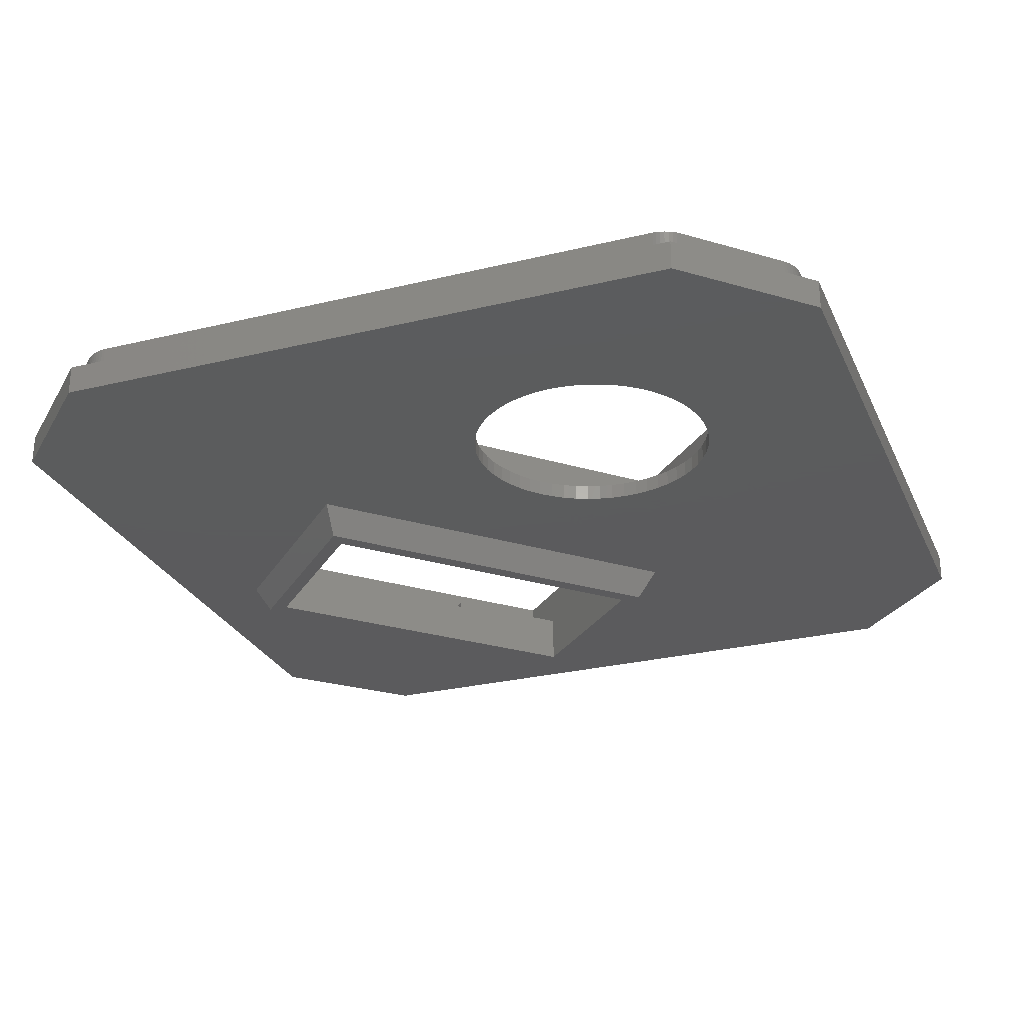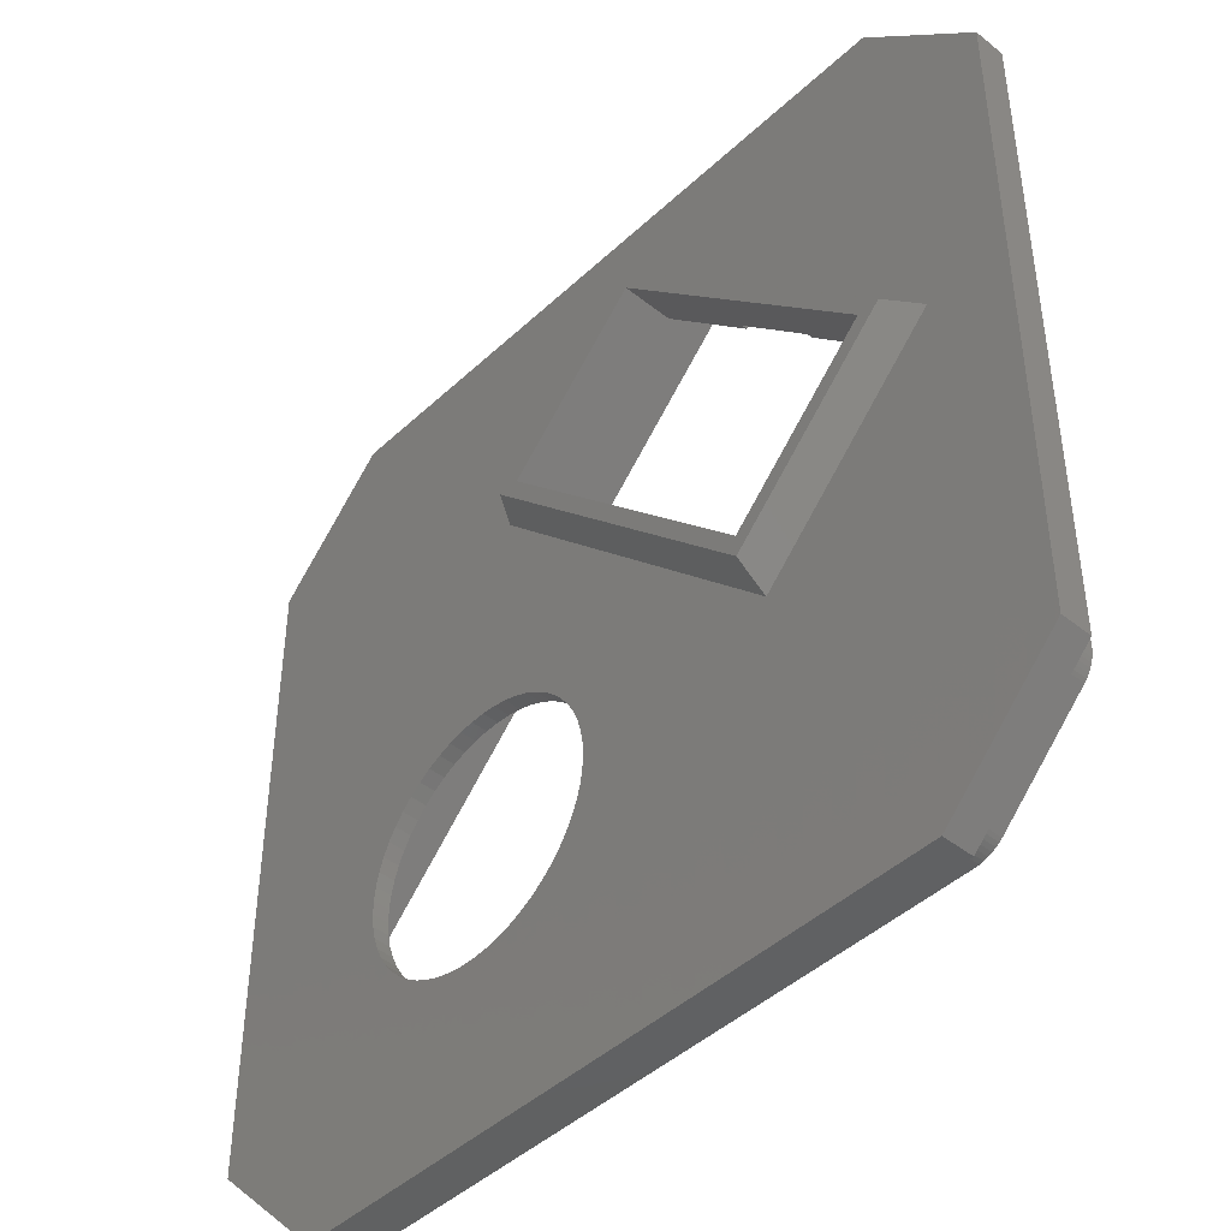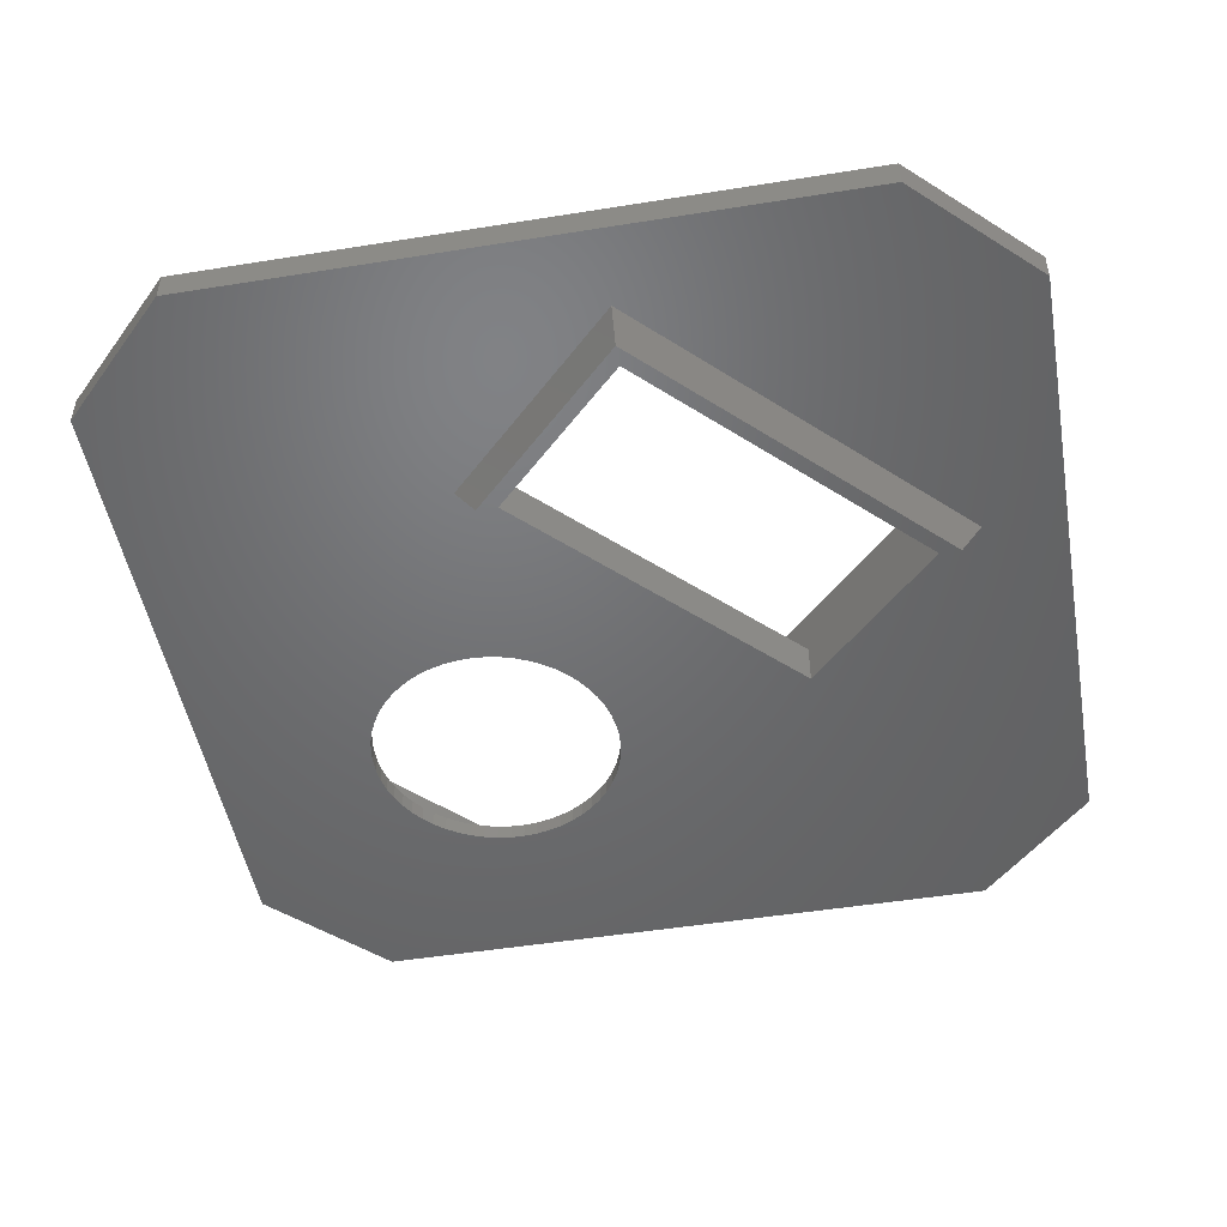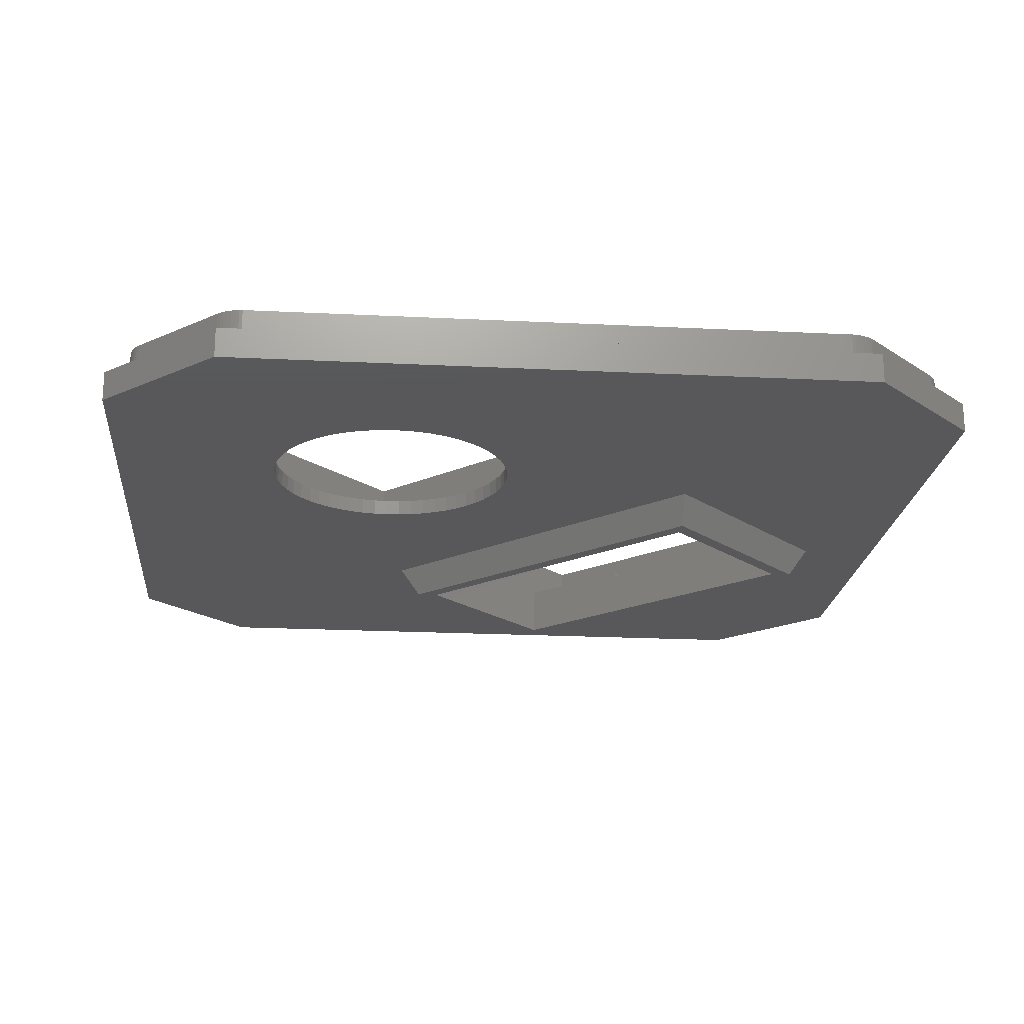
<metadata>
{"format":"stl","ext":"stl","renderer":"f3d","projection":"perspective","resolution":1024,"background":"white","views":[{"elev":-27.3,"azim":20.6,"up":"+Z"},{"elev":-44.4,"azim":-132.8,"up":"+Y"},{"elev":-49.3,"azim":-169.9,"up":"+Z"},{"elev":-20.2,"azim":84.7,"up":"+Z"}]}
</metadata>
<code>
# stl→obj: 314 verts, 632 faces
v 11.5 87 0
v 0 11.4 0
v 0 75.6 0
v 7.911 49.21 -6.056e-15
v 37.32 79.2 -4.98e-15
v 75.6 87 0
v 55.08 61.6 -9.011e-15
v 56.29 41.46 1.147e-15
v 57.66 41.57 1.175e-15
v 59.04 41.53 1.203e-15
v 60.4 41.34 1.231e-15
v 61.74 41.01 1.258e-15
v 63.03 40.52 1.284e-15
v 64.26 39.9 1.309e-15
v 65.41 39.15 1.332e-15
v 66.47 38.27 1.353e-15
v 67.43 37.28 1.372e-15
v 68.28 36.2 1.389e-15
v 69 35.02 1.403e-15
v 69.59 33.78 1.415e-15
v 70.03 32.48 1.423e-15
v 70.34 31.13 1.428e-15
v 70.49 29.76 1.431e-15
v 70.49 28.39 1.43e-15
v 11.5 0 0
v 25.67 31.61 -1.009e-14
v 75.6 -8.543e-32 0
v 50.06 19.43 1.007e-15
v 49.05 20.36 9.871e-16
v 48.14 21.4 9.692e-16
v 47.36 22.53 9.537e-16
v 46.7 23.74 9.41e-16
v 46.18 25.02 9.311e-16
v 45.81 26.34 9.241e-16
v 45.58 27.7 9.202e-16
v 45.51 29.08 9.194e-16
v 51.17 18.61 1.03e-15
v 52.36 17.92 1.054e-15
v 53.62 17.37 1.079e-15
v 54.94 16.96 1.106e-15
v 56.29 16.69 1.133e-15
v 57.66 16.58 1.161e-15
v 59.04 16.62 1.19e-15
v 60.4 16.81 1.218e-15
v 61.74 17.14 1.245e-15
v 63.03 17.63 1.272e-15
v 64.26 18.25 1.297e-15
v 65.41 19 1.321e-15
v 66.47 19.88 1.343e-15
v 67.43 20.87 1.364e-15
v 68.28 21.95 1.381e-15
v 69 23.13 1.397e-15
v 69.59 24.37 1.41e-15
v 70.03 25.67 1.419e-15
v 70.34 27.02 1.426e-15
v 87 75.6 2.82e-15
v 87 11.4 2.82e-15
v 45.58 30.45 9.217e-16
v 45.81 31.81 9.27e-16
v 46.18 33.13 9.354e-16
v 46.7 34.41 9.467e-16
v 47.36 35.62 9.608e-16
v 48.14 36.75 9.774e-16
v 49.05 37.79 9.965e-16
v 50.06 38.72 1.018e-15
v 51.17 39.54 1.041e-15
v 52.36 40.23 1.066e-15
v 53.62 40.78 1.092e-15
v 54.94 41.19 1.119e-15
v 87 11.4 3
v 87 75.6 3
v 75.6 -7.429e-32 3
v 11.5 -3.715e-32 3
v 4.041e-17 75.6 3
v 4.041e-17 11.4 3
v 11.5 87 3
v 75.6 87 3
v 2.2 13.72 3
v 2.225 13.39 3
v 2.299 13.02 3
v 2.418 12.63 3
v 2.577 12.25 3
v 2.766 11.9 3
v 2.977 11.58 3
v 3.2 11.33 3
v 11.4 3.2 3
v 11.66 2.977 3
v 11.98 2.766 3
v 12.34 2.577 3
v 12.72 2.418 3
v 13.11 2.299 3
v 13.48 2.225 3
v 13.83 2.2 3
v 73.27 2.2 3
v 73.61 2.225 3
v 73.99 2.299 3
v 74.37 2.418 3
v 74.76 2.577 3
v 75.11 2.766 3
v 75.43 2.977 3
v 75.69 3.2 3
v 83.8 11.31 3
v 84.02 11.57 3
v 84.23 11.89 3
v 84.42 12.24 3
v 84.58 12.63 3
v 84.7 13.01 3
v 84.77 13.39 3
v 84.8 13.73 3
v 84.8 73.27 3
v 2.977 75.42 3
v 2.766 75.1 3
v 2.577 74.75 3
v 2.418 74.37 3
v 2.299 73.98 3
v 2.225 73.61 3
v 2.2 73.28 3
v 3.2 75.67 3
v 11.4 83.8 3
v 11.66 84.02 3
v 11.98 84.23 3
v 12.34 84.42 3
v 12.72 84.58 3
v 13.11 84.7 3
v 13.48 84.77 3
v 13.83 84.8 3
v 73.27 84.8 3
v 73.61 84.77 3
v 73.99 84.7 3
v 74.37 84.58 3
v 74.76 84.42 3
v 75.11 84.23 3
v 75.43 84.02 3
v 75.69 83.8 3
v 83.8 75.69 3
v 84.02 75.43 3
v 84.23 75.11 3
v 84.42 74.76 3
v 84.58 74.37 3
v 84.7 73.99 3
v 84.77 73.61 3
v 36.92 28.9 6
v 57.25 55.25 6
v 32.04 29.55 6
v 57.93 50.32 6
v 11.4 3.2 6
v 7.882 53.47 6
v 3.2 11.33 6
v 29.19 32.35 6
v 11.66 2.977 6
v 11.98 2.766 6
v 12.34 2.577 6
v 12.72 2.418 6
v 13.11 2.299 6
v 13.48 2.225 6
v 13.83 2.2 6
v 58.23 7.782 6
v 73.27 2.2 6
v 79.24 29.2 6
v 73.61 2.225 6
v 73.99 2.299 6
v 74.37 2.418 6
v 74.76 2.577 6
v 75.11 2.766 6
v 75.43 2.977 6
v 75.69 3.2 6
v 83.8 11.31 6
v 2.225 13.39 6
v 2.2 73.28 6
v 2.2 13.72 6
v 2.225 73.61 6
v 2.299 13.02 6
v 2.299 73.98 6
v 2.418 12.63 6
v 2.418 74.37 6
v 2.577 12.25 6
v 2.577 74.75 6
v 2.766 11.9 6
v 2.766 75.1 6
v 2.977 75.42 6
v 2.977 11.58 6
v 3.2 75.67 6
v 11.4 83.8 6
v 33.09 79.17 6
v 11.66 84.02 6
v 11.98 84.23 6
v 12.34 84.42 6
v 12.72 84.58 6
v 13.11 84.7 6
v 13.48 84.77 6
v 13.83 84.8 6
v 73.27 84.8 6
v 54.4 58.05 6
v 73.61 84.77 6
v 73.99 84.7 6
v 74.37 84.58 6
v 74.76 84.42 6
v 75.11 84.23 6
v 75.43 84.02 6
v 75.69 83.8 6
v 83.8 75.69 6
v 84.02 11.57 6
v 84.02 75.43 6
v 84.23 11.89 6
v 84.23 75.11 6
v 84.42 12.24 6
v 84.42 74.76 6
v 84.58 12.63 6
v 84.58 74.37 6
v 84.7 13.01 6
v 84.7 73.99 6
v 84.77 13.39 6
v 84.77 73.61 6
v 84.8 13.73 6
v 84.8 73.27 6
v 23.99 69.89 1.5
v 16.98 62.75 2
v 16.98 62.75 1.5
v 7.882 53.47 2
v 23.99 69.89 2
v 33.09 79.17 2
v 28.25 65.66 2
v 37.35 74.94 2
v 37.35 74.94 -3
v 12.14 49.24 2
v 12.14 49.24 -3
v 21.25 58.52 1.5
v 28.25 65.66 1.5
v 21.25 58.52 2
v 32.04 29.55 2
v 41.15 38.83 2
v 41.15 38.83 1.25
v 48.13 45.95 2
v 57.25 55.25 2
v 48.13 45.95 1.25
v 37.34 77.07 -3
v 10.03 49.23 -3
v 52.96 61.58 -3
v 50.85 61.57 -3
v 25.65 33.74 -3
v 25.64 35.87 -3
v 46.7 34.41 1.6
v 47.36 35.62 1.6
v 48.14 36.75 1.6
v 49.05 37.79 1.6
v 50.06 38.72 1.6
v 51.17 39.54 1.6
v 52.36 40.23 1.6
v 53.62 40.78 1.6
v 54.94 41.19 1.6
v 56.29 41.46 1.6
v 57.66 41.57 1.6
v 59.04 41.53 1.6
v 60.4 41.34 1.6
v 61.74 41.01 1.6
v 63.03 40.52 1.6
v 64.26 39.9 1.6
v 65.41 39.15 1.6
v 66.47 38.27 1.6
v 67.43 37.28 1.6
v 68.28 36.2 1.6
v 69 35.02 1.6
v 69.59 33.78 1.6
v 70.03 32.48 1.6
v 70.34 31.13 1.6
v 70.49 29.76 1.6
v 70.49 28.39 1.6
v 70.34 27.02 1.6
v 70.03 25.67 1.6
v 69.59 24.37 1.6
v 69 23.13 1.6
v 68.28 21.95 1.6
v 67.43 20.87 1.6
v 66.47 19.88 1.6
v 65.41 19 1.6
v 64.26 18.25 1.6
v 63.03 17.63 1.6
v 61.74 17.14 1.6
v 60.4 16.81 1.6
v 59.04 16.62 1.6
v 57.66 16.58 1.6
v 56.29 16.69 1.6
v 54.94 16.96 1.6
v 53.62 17.37 1.6
v 52.36 17.92 1.6
v 51.17 18.61 1.6
v 50.06 19.43 1.6
v 49.05 20.36 1.6
v 48.14 21.4 1.6
v 47.36 22.53 1.6
v 46.7 23.74 1.6
v 46.18 25.02 1.6
v 45.81 26.34 1.6
v 45.58 27.7 1.6
v 45.51 29.08 1.6
v 45.58 30.45 1.6
v 45.81 31.81 1.6
v 46.18 33.13 1.6
v 36.92 28.9 1.6
v 58.23 7.782 1.6
v 79.24 29.2 1.6
v 57.93 50.32 1.6
v 50.85 61.57 1.25
v 25.64 35.87 1.25
v 29.19 32.35 2
v 36.87 43.04 2
v 27.77 33.75 2
v 53.03 59.41 2
v 43.87 50.17 2
v 54.4 58.05 2
v 43.87 50.17 1.25
v 27.77 33.75 1.25
v 36.87 43.04 1.25
v 53.03 59.41 1.25
f 1 2 3
f 2 1 4
f 4 1 5
f 5 1 6
f 5 6 7
f 7 6 8
f 8 6 9
f 9 6 10
f 10 6 11
f 11 6 12
f 12 6 13
f 13 6 14
f 14 6 15
f 15 6 16
f 16 6 17
f 17 6 18
f 18 6 19
f 19 6 20
f 20 6 21
f 21 6 22
f 22 6 23
f 23 6 24
f 4 25 2
f 25 4 26
f 25 26 27
f 27 26 28
f 28 26 29
f 29 26 30
f 30 26 31
f 31 26 32
f 32 26 33
f 33 26 34
f 34 26 35
f 35 26 36
f 27 28 37
f 27 37 38
f 27 38 39
f 27 39 40
f 27 40 41
f 27 41 42
f 27 42 43
f 27 43 44
f 27 44 45
f 27 45 46
f 27 46 47
f 27 47 48
f 27 48 49
f 27 49 50
f 27 50 51
f 27 51 52
f 27 52 53
f 27 53 54
f 27 54 55
f 27 55 24
f 27 24 6
f 27 6 56
f 27 56 57
f 26 58 36
f 58 26 59
f 59 26 60
f 60 26 7
f 60 7 61
f 61 7 62
f 62 7 63
f 63 7 64
f 64 7 65
f 65 7 66
f 66 7 67
f 67 7 68
f 68 7 69
f 69 7 8
f 56 70 57
f 70 56 71
f 72 25 27
f 25 72 73
f 74 2 75
f 2 74 3
f 76 6 1
f 6 76 77
f 73 2 25
f 2 73 75
f 77 56 6
f 56 77 71
f 74 1 3
f 1 74 76
f 57 72 27
f 72 57 70
f 75 78 74
f 78 75 79
f 79 75 80
f 80 75 81
f 81 75 82
f 82 75 83
f 83 75 84
f 84 75 73
f 84 73 85
f 85 73 86
f 86 73 87
f 87 73 88
f 88 73 89
f 89 73 90
f 90 73 91
f 91 73 92
f 92 73 93
f 93 73 72
f 93 72 94
f 94 72 95
f 95 72 96
f 96 72 97
f 97 72 98
f 98 72 99
f 99 72 100
f 100 72 101
f 101 72 70
f 101 70 102
f 102 70 103
f 103 70 104
f 104 70 105
f 105 70 106
f 106 70 107
f 107 70 108
f 108 70 109
f 109 70 110
f 74 111 76
f 111 74 112
f 112 74 113
f 113 74 114
f 114 74 115
f 115 74 116
f 116 74 117
f 117 74 78
f 76 111 118
f 76 118 119
f 76 119 120
f 76 120 121
f 76 121 122
f 76 122 123
f 76 123 124
f 76 124 125
f 76 125 126
f 76 126 77
f 77 126 127
f 77 127 128
f 77 128 129
f 77 129 130
f 77 130 131
f 77 131 132
f 77 132 133
f 77 133 134
f 77 134 71
f 71 134 135
f 71 135 136
f 71 136 137
f 71 137 138
f 71 138 139
f 71 139 140
f 71 140 141
f 71 141 110
f 71 110 70
f 142 143 144
f 143 142 145
f 146 147 148
f 147 146 149
f 149 146 150
f 149 150 151
f 149 151 152
f 149 152 153
f 149 153 154
f 149 154 155
f 149 155 156
f 149 156 144
f 144 156 157
f 157 156 158
f 144 157 142
f 157 158 159
f 159 158 160
f 159 160 161
f 159 161 162
f 159 162 163
f 159 163 164
f 159 164 165
f 159 165 166
f 159 166 167
f 168 169 170
f 169 168 171
f 171 168 172
f 171 172 173
f 173 172 174
f 173 174 175
f 175 174 176
f 175 176 177
f 177 176 178
f 177 178 179
f 179 178 180
f 180 178 181
f 180 181 182
f 182 181 148
f 182 148 147
f 182 147 183
f 183 147 184
f 183 184 185
f 185 184 186
f 186 184 187
f 187 184 188
f 188 184 189
f 189 184 190
f 190 184 191
f 191 184 192
f 192 184 193
f 192 193 143
f 192 143 145
f 192 145 159
f 192 159 194
f 194 159 195
f 195 159 196
f 196 159 197
f 197 159 198
f 198 159 199
f 199 159 200
f 200 159 201
f 201 159 167
f 201 167 202
f 201 202 203
f 203 202 204
f 203 204 205
f 205 204 206
f 205 206 207
f 207 206 208
f 207 208 209
f 209 208 210
f 209 210 211
f 211 210 212
f 211 212 213
f 213 212 214
f 213 214 215
f 216 217 218
f 217 147 219
f 147 217 184
f 184 217 220
f 220 217 216
f 184 220 221
f 222 221 220
f 221 222 223
f 224 225 226
f 225 224 227
f 227 224 228
f 228 224 222
f 222 224 223
f 229 225 227
f 143 230 144
f 230 143 231
f 231 143 232
f 232 143 233
f 233 143 234
f 235 232 233
f 236 226 237
f 226 236 224
f 224 236 238
f 224 238 239
f 226 240 237
f 240 226 241
f 240 241 239
f 240 239 238
f 26 237 240
f 237 26 4
f 5 237 4
f 237 5 236
f 236 7 238
f 7 236 5
f 240 7 26
f 7 240 238
f 62 242 61
f 242 62 243
f 63 243 62
f 243 63 244
f 64 244 63
f 244 64 245
f 65 245 64
f 245 65 246
f 66 246 65
f 246 66 247
f 67 247 66
f 247 67 248
f 68 248 67
f 248 68 249
f 69 249 68
f 249 69 250
f 8 250 69
f 250 8 251
f 9 251 8
f 251 9 252
f 10 252 9
f 252 10 253
f 11 253 10
f 253 11 254
f 12 254 11
f 254 12 255
f 13 255 12
f 255 13 256
f 14 256 13
f 256 14 257
f 15 257 14
f 257 15 258
f 16 258 15
f 258 16 259
f 259 17 260
f 17 259 16
f 260 18 261
f 18 260 17
f 261 19 262
f 19 261 18
f 262 20 263
f 20 262 19
f 263 21 264
f 21 263 20
f 264 22 265
f 22 264 21
f 265 23 266
f 23 265 22
f 266 24 267
f 24 266 23
f 267 55 268
f 55 267 24
f 268 54 269
f 54 268 55
f 269 53 270
f 53 269 54
f 270 52 271
f 52 270 53
f 271 51 272
f 51 271 52
f 272 50 273
f 50 272 51
f 273 49 274
f 49 273 50
f 275 49 48
f 49 275 274
f 276 48 47
f 48 276 275
f 277 47 46
f 47 277 276
f 278 46 45
f 46 278 277
f 279 45 44
f 45 279 278
f 280 44 43
f 44 280 279
f 281 43 42
f 43 281 280
f 282 42 41
f 42 282 281
f 283 41 40
f 41 283 282
f 284 40 39
f 40 284 283
f 285 39 38
f 39 285 284
f 286 38 37
f 38 286 285
f 287 37 28
f 37 287 286
f 288 28 29
f 28 288 287
f 30 288 29
f 288 30 289
f 31 289 30
f 289 31 290
f 32 290 31
f 290 32 291
f 33 291 32
f 291 33 292
f 34 292 33
f 292 34 293
f 35 293 34
f 293 35 294
f 36 294 35
f 294 36 295
f 58 295 36
f 295 58 296
f 59 296 58
f 296 59 297
f 60 297 59
f 297 60 298
f 61 298 60
f 298 61 242
f 299 294 295
f 294 299 293
f 293 299 292
f 292 299 291
f 291 299 290
f 290 299 289
f 289 299 300
f 289 300 288
f 288 300 287
f 287 300 286
f 286 300 285
f 285 300 284
f 284 300 283
f 283 300 282
f 282 300 281
f 281 300 280
f 280 300 279
f 279 300 278
f 278 300 277
f 277 300 276
f 276 300 275
f 275 300 301
f 275 301 274
f 274 301 273
f 273 301 272
f 272 301 271
f 271 301 270
f 270 301 269
f 269 301 268
f 268 301 267
f 267 301 266
f 299 244 302
f 244 299 243
f 243 299 242
f 242 299 298
f 298 299 297
f 297 299 296
f 296 299 295
f 302 244 245
f 302 245 246
f 302 246 247
f 302 247 248
f 302 248 249
f 302 249 250
f 302 250 251
f 302 251 252
f 302 252 253
f 302 253 254
f 302 254 255
f 302 255 256
f 302 256 257
f 302 257 258
f 302 258 301
f 301 258 259
f 301 259 260
f 301 260 261
f 301 261 262
f 301 262 263
f 301 263 264
f 301 264 265
f 301 265 266
f 142 300 299
f 300 142 157
f 157 301 300
f 301 157 159
f 159 302 301
f 302 159 145
f 302 142 299
f 142 302 145
f 225 217 219
f 217 225 229
f 227 216 218
f 216 227 228
f 222 216 228
f 216 222 220
f 218 229 227
f 229 218 217
f 303 241 304
f 241 303 239
f 305 306 307
f 306 305 230
f 306 230 231
f 233 308 309
f 308 233 310
f 310 233 234
f 235 311 232
f 312 303 304
f 303 312 313
f 303 313 311
f 311 313 232
f 303 311 314
f 233 311 235
f 311 233 309
f 308 311 309
f 311 308 314
f 306 312 307
f 312 306 313
f 313 231 232
f 231 313 306
f 305 144 230
f 144 305 149
f 226 304 241
f 304 226 225
f 304 225 307
f 307 225 305
f 305 225 149
f 149 225 219
f 149 219 147
f 307 312 304
f 143 310 234
f 310 143 193
f 193 308 310
f 308 193 223
f 223 193 221
f 221 193 184
f 303 224 239
f 224 303 223
f 223 303 314
f 223 314 308
f 169 78 170
f 78 169 117
f 182 119 118
f 119 182 183
f 179 113 177
f 113 179 112
f 173 116 171
f 116 173 115
f 177 114 175
f 114 177 113
f 188 124 123
f 124 188 189
f 182 111 180
f 111 182 118
f 171 117 169
f 117 171 116
f 180 112 179
f 112 180 111
f 175 115 173
f 115 175 114
f 183 120 119
f 120 183 185
f 185 121 120
f 121 185 186
f 189 125 124
f 125 189 190
f 186 122 121
f 122 186 187
f 187 123 122
f 123 187 188
f 190 126 125
f 126 190 191
f 146 85 86
f 85 146 148
f 158 93 94
f 93 158 156
f 155 91 92
f 91 155 154
f 174 82 176
f 82 174 81
f 176 83 178
f 83 176 82
f 156 92 93
f 92 156 155
f 170 79 168
f 79 170 78
f 150 86 87
f 86 150 146
f 153 89 90
f 89 153 152
f 168 80 172
f 80 168 79
f 178 84 181
f 84 178 83
f 154 90 91
f 90 154 153
f 152 88 89
f 88 152 151
f 151 87 88
f 87 151 150
f 181 85 148
f 85 181 84
f 172 81 174
f 81 172 80
f 102 166 101
f 166 102 167
f 110 214 109
f 214 110 215
f 163 97 98
f 97 163 162
f 165 99 100
f 99 165 164
f 106 206 105
f 206 106 208
f 161 95 96
f 95 161 160
f 166 100 101
f 100 166 165
f 109 212 108
f 212 109 214
f 108 210 107
f 210 108 212
f 99 163 98
f 163 99 164
f 162 96 97
f 96 162 161
f 103 167 102
f 167 103 202
f 105 204 104
f 204 105 206
f 107 208 106
f 208 107 210
f 104 202 103
f 202 104 204
f 160 94 95
f 94 160 158
f 134 201 135
f 201 134 200
f 191 127 126
f 127 191 192
f 130 197 131
f 197 130 196
f 199 134 133
f 134 199 200
f 140 213 141
f 213 140 211
f 135 203 136
f 203 135 201
f 197 132 131
f 132 197 198
f 194 129 128
f 129 194 195
f 192 128 127
f 128 192 194
f 195 130 129
f 130 195 196
f 132 199 133
f 199 132 198
f 141 215 110
f 215 141 213
f 138 209 139
f 209 138 207
f 136 205 137
f 205 136 203
f 139 211 140
f 211 139 209
f 137 207 138
f 207 137 205

</code>
